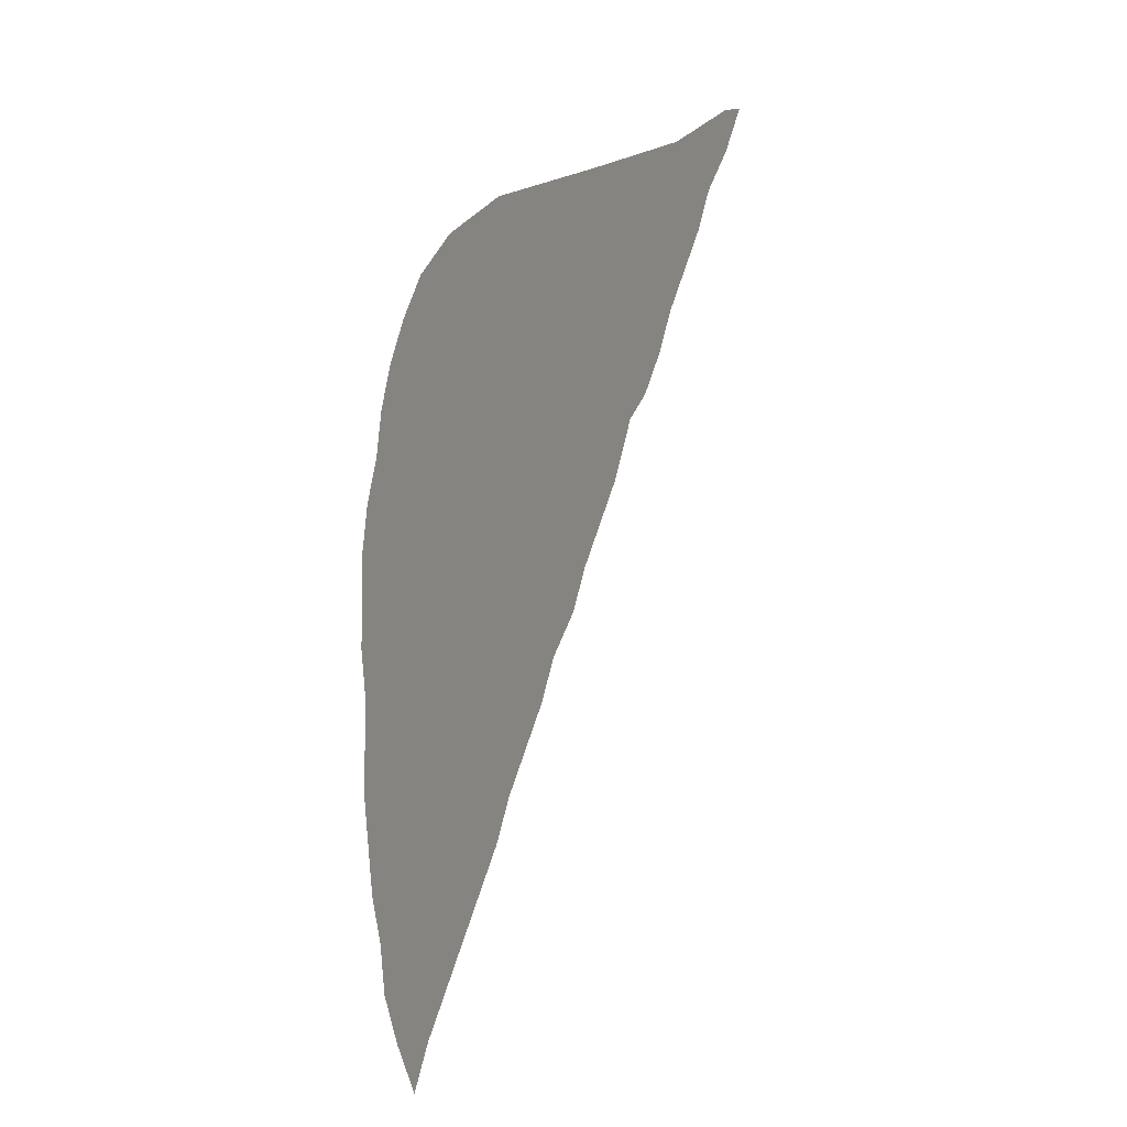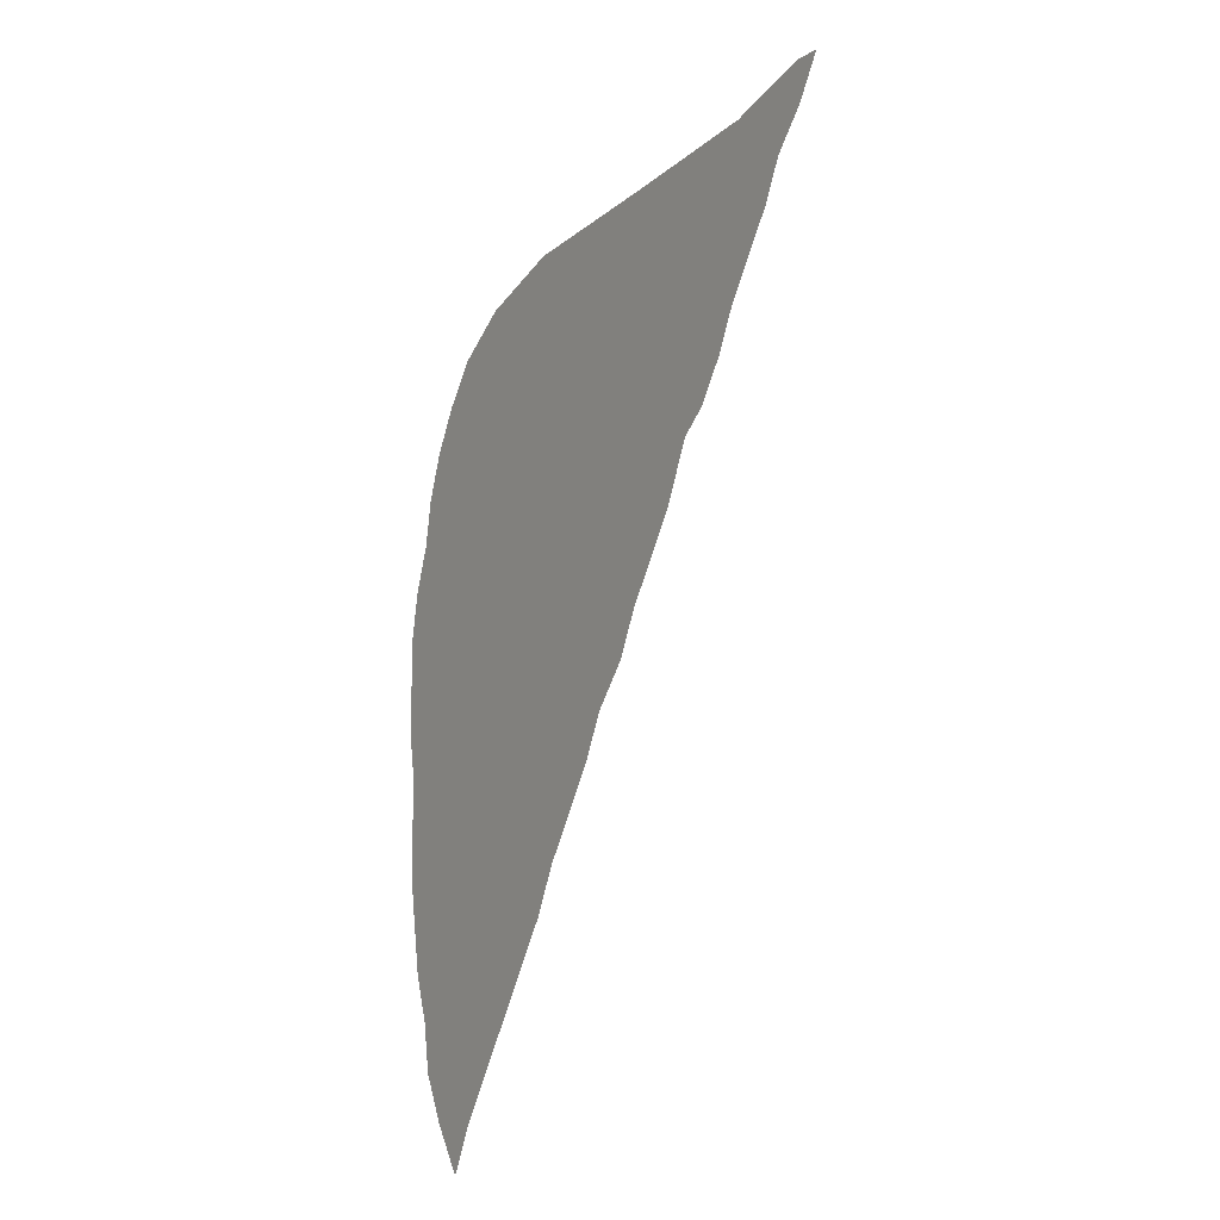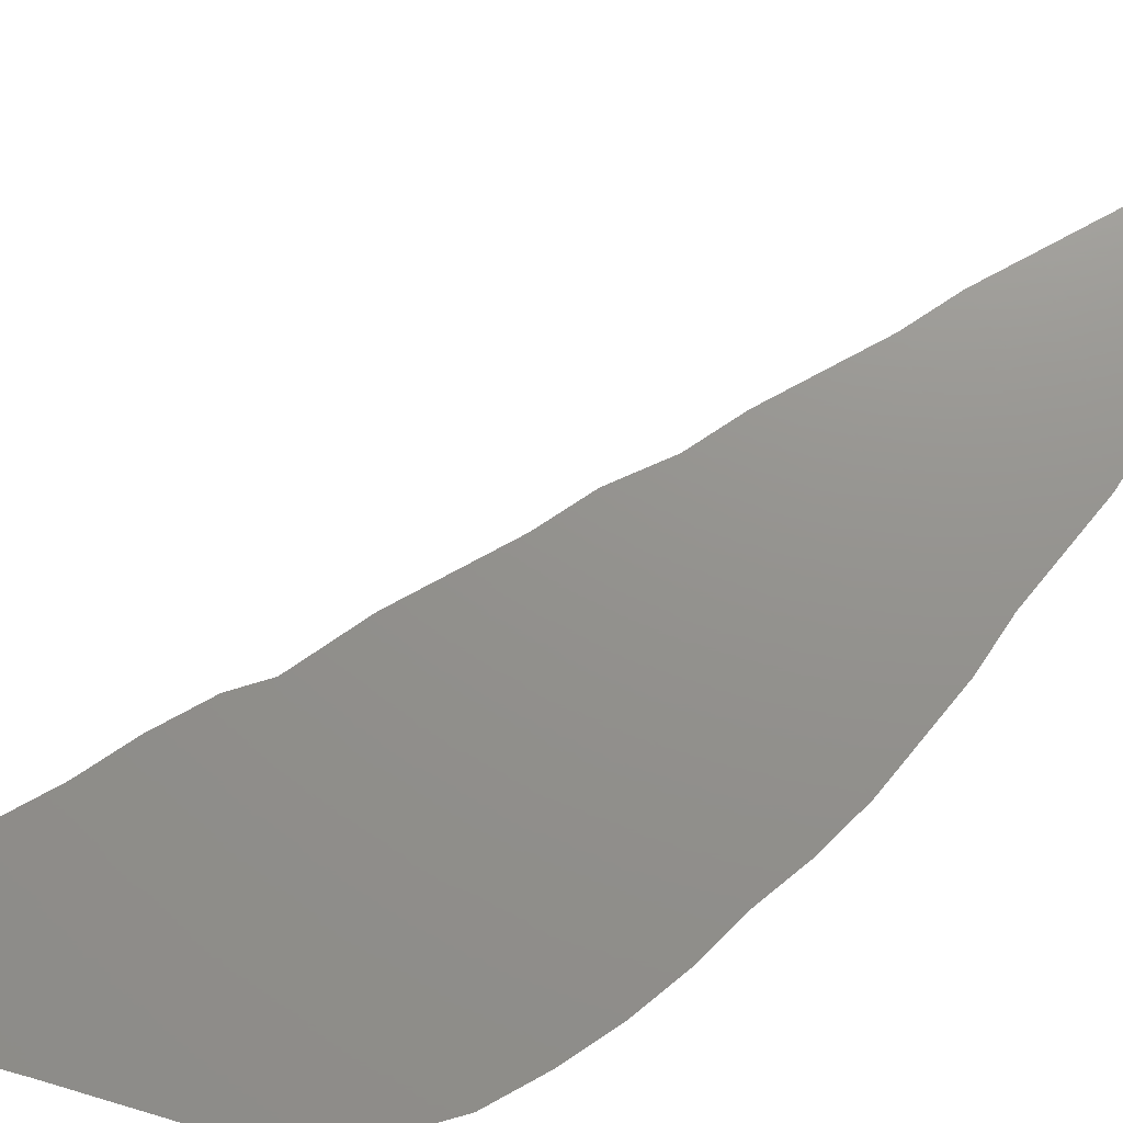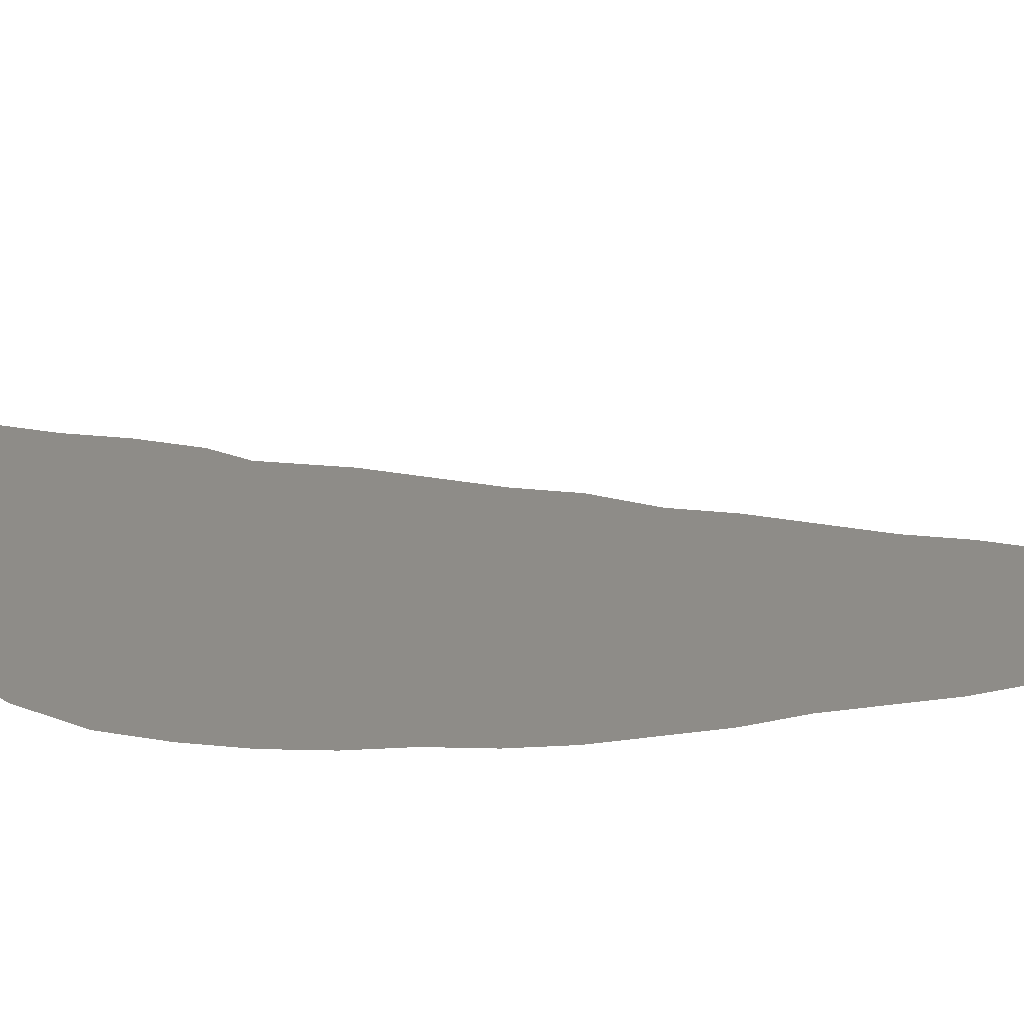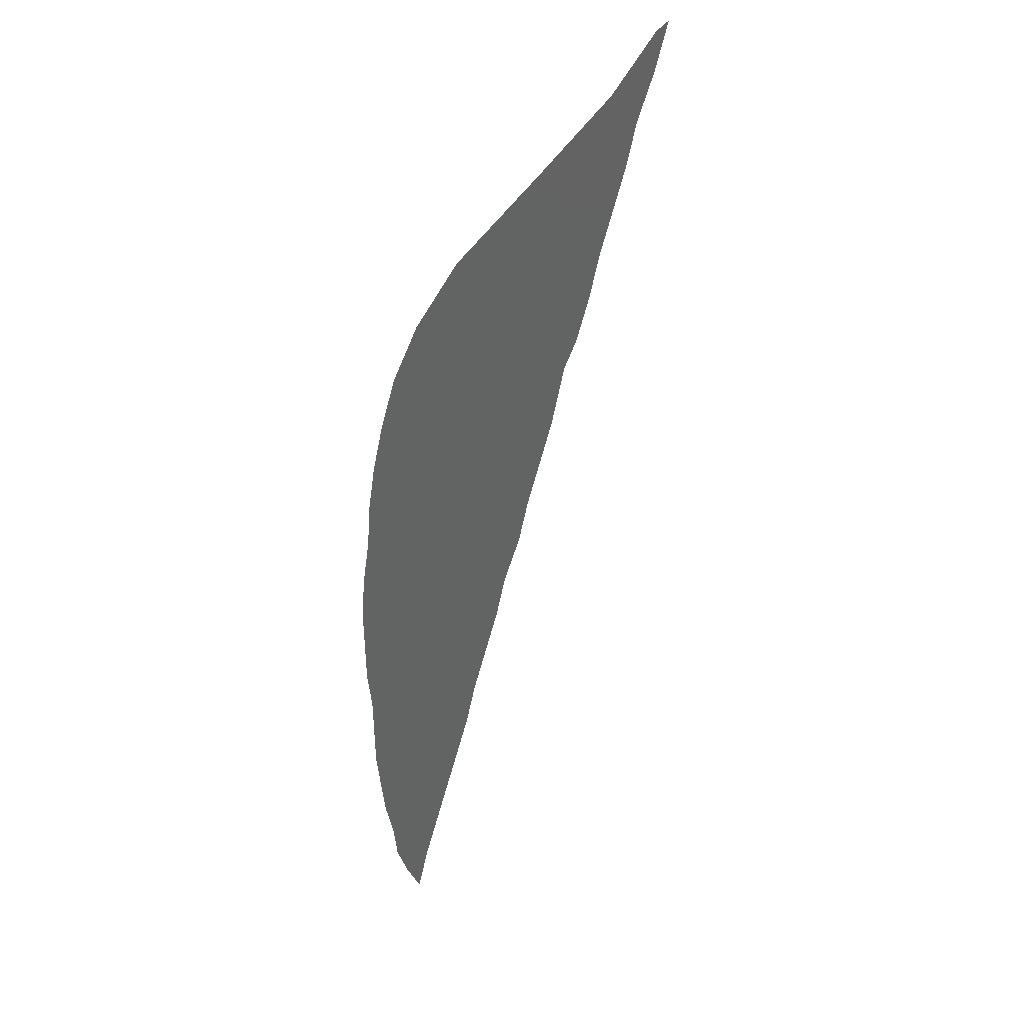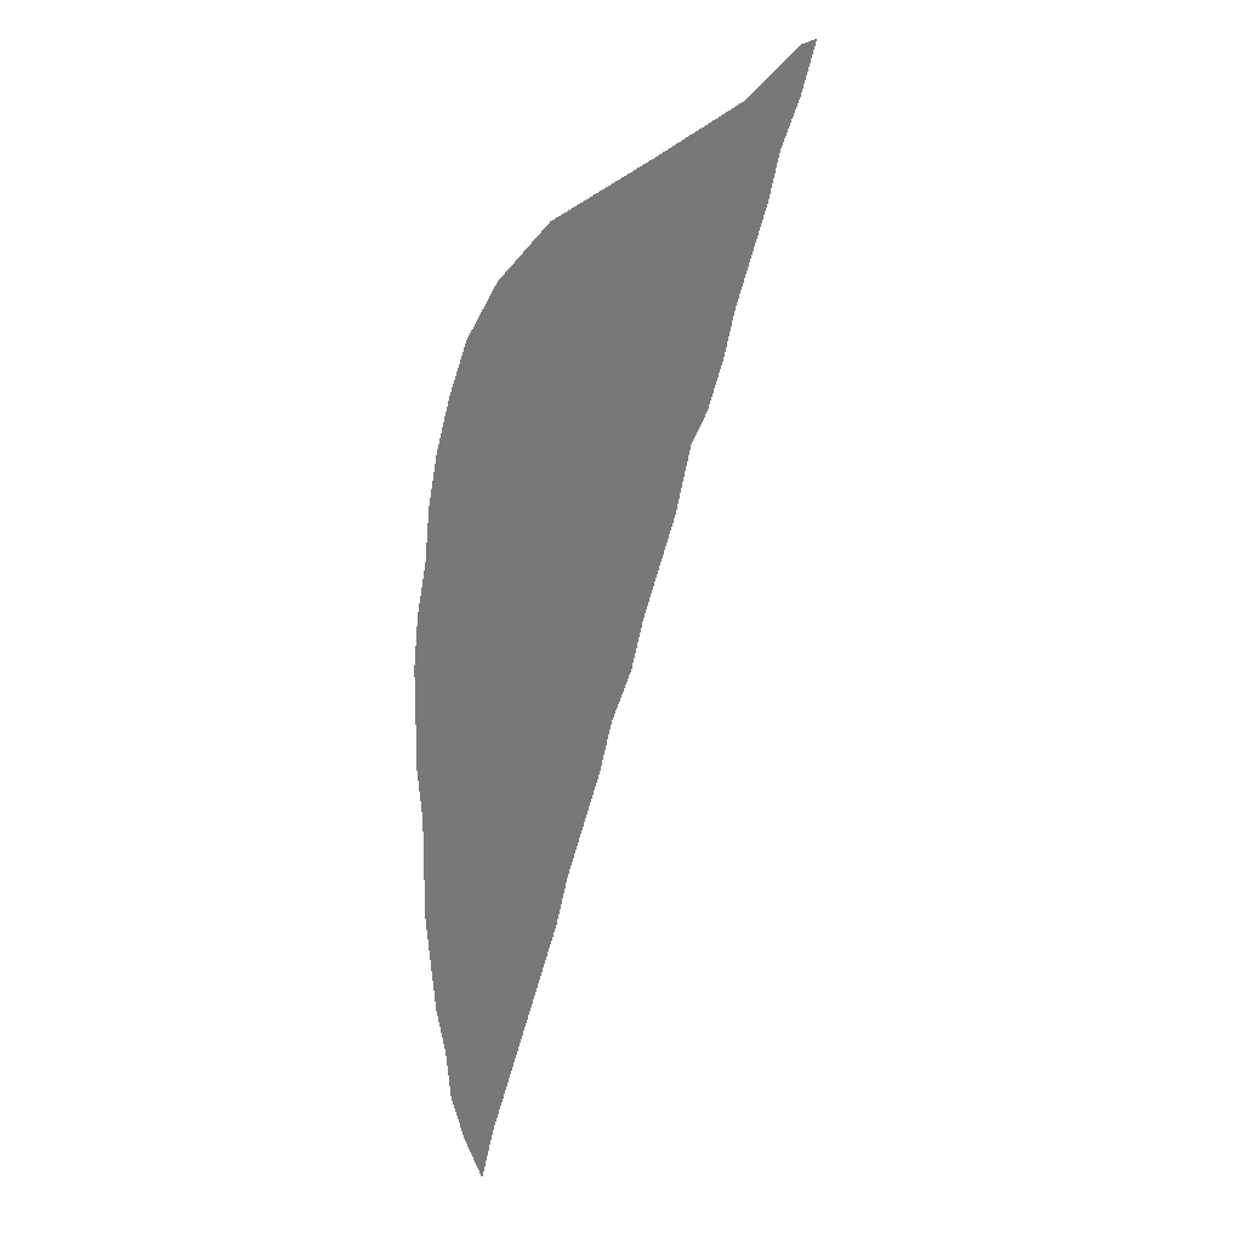
<metadata>
{"format":"stl","ext":"stl","renderer":"f3d","projection":"perspective","resolution":1024,"background":"white","views":[{"elev":-6.5,"azim":-31.5,"up":"+Y"},{"elev":-13.8,"azim":30.7,"up":"+Y"},{"elev":71.6,"azim":-140.7,"up":"+Z"},{"elev":37.5,"azim":-99.6,"up":"+Z"},{"elev":41.6,"azim":-45.9,"up":"+Y"},{"elev":16.3,"azim":-37.7,"up":"+Y"}]}
</metadata>
<code>
# stl→obj: 45 verts, 43 faces
v -0.07369 -0.01233 0
v -0.09834 -0.0799 0
v -0.09834 -0.01845 0
v -0.129 -0.1414 0
v -0.1844 -0.0799 0
v -0.1475 -0.2028 0
v -0.3256 -0.1414 0
v -0.172 -0.2642 0
v -0.4731 -0.2028 0
v -0.1966 -0.3256 0
v -0.5469 -0.2642 0
v -0.215 -0.3871 0
v -0.5899 -0.3256 0
v -0.2396 -0.4485 0
v -0.6145 -0.3871 0
v -0.2643 -0.4854 0
v -0.6329 -0.4485 0
v -0.2888 -0.5715 0
v -0.6452 -0.51 0
v -0.3134 -0.6329 0
v -0.6514 -0.5715 0
v -0.338 -0.6944 0
v -0.6636 -0.6329 0
v -0.3564 -0.7558 0
v -0.6698 -0.6944 0
v -0.3871 -0.8173 0
v -0.6698 -0.7558 0
v -0.4055 -0.8786 0
v -0.6698 -0.8173 0
v -0.4301 -0.9401 0
v -0.6636 -0.8786 0
v -0.4548 -1.002 0
v -0.6636 -0.9401 0
v -0.4731 -1.063 0
v -0.6636 -1.002 0
v -0.4978 -1.124 0
v -0.6575 -1.063 0
v -0.5223 -1.186 0
v -0.6514 -1.124 0
v -0.5469 -1.247 0
v -0.639 -1.186 0
v -0.5715 -1.309 0
v -0.6329 -1.247 0
v -0.5899 -1.37 0
v -0.6145 -1.309 0
f 1 2 3
f 2 4 3
f 4 3 5
f 4 6 5
f 6 5 7
f 6 8 7
f 8 7 9
f 8 10 9
f 10 9 11
f 10 12 11
f 12 11 13
f 12 14 13
f 14 13 15
f 14 16 15
f 16 15 17
f 16 18 17
f 18 17 19
f 18 20 19
f 20 19 21
f 20 22 21
f 22 21 23
f 22 24 23
f 24 23 25
f 24 26 25
f 26 25 27
f 26 28 27
f 28 27 29
f 28 30 29
f 30 29 31
f 30 32 31
f 32 31 33
f 32 34 33
f 34 33 35
f 34 36 35
f 36 35 37
f 36 38 37
f 38 37 39
f 38 40 39
f 40 39 41
f 40 42 41
f 42 41 43
f 42 44 43
f 44 43 45

</code>
